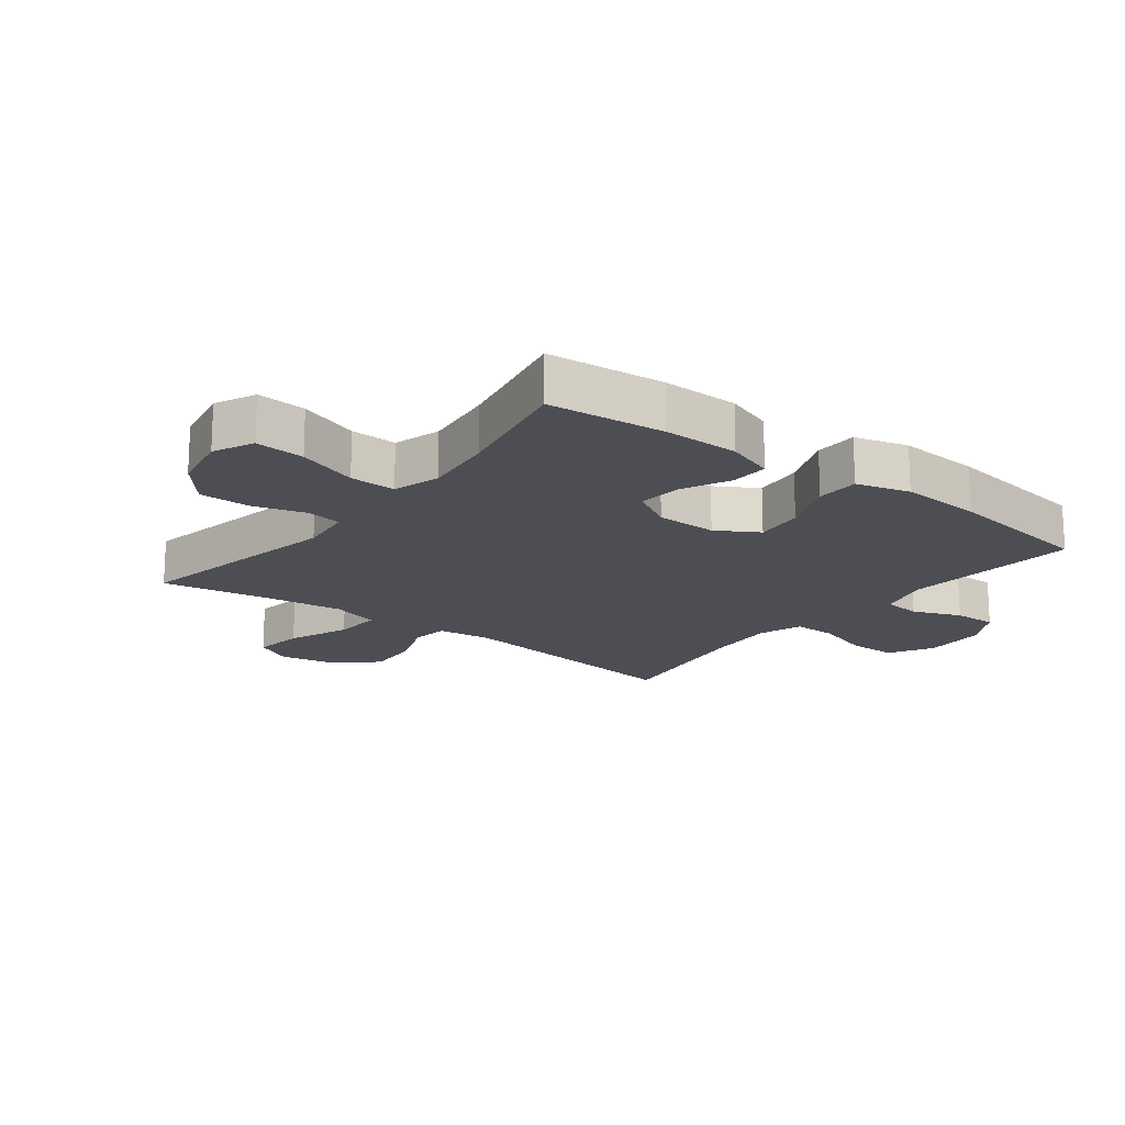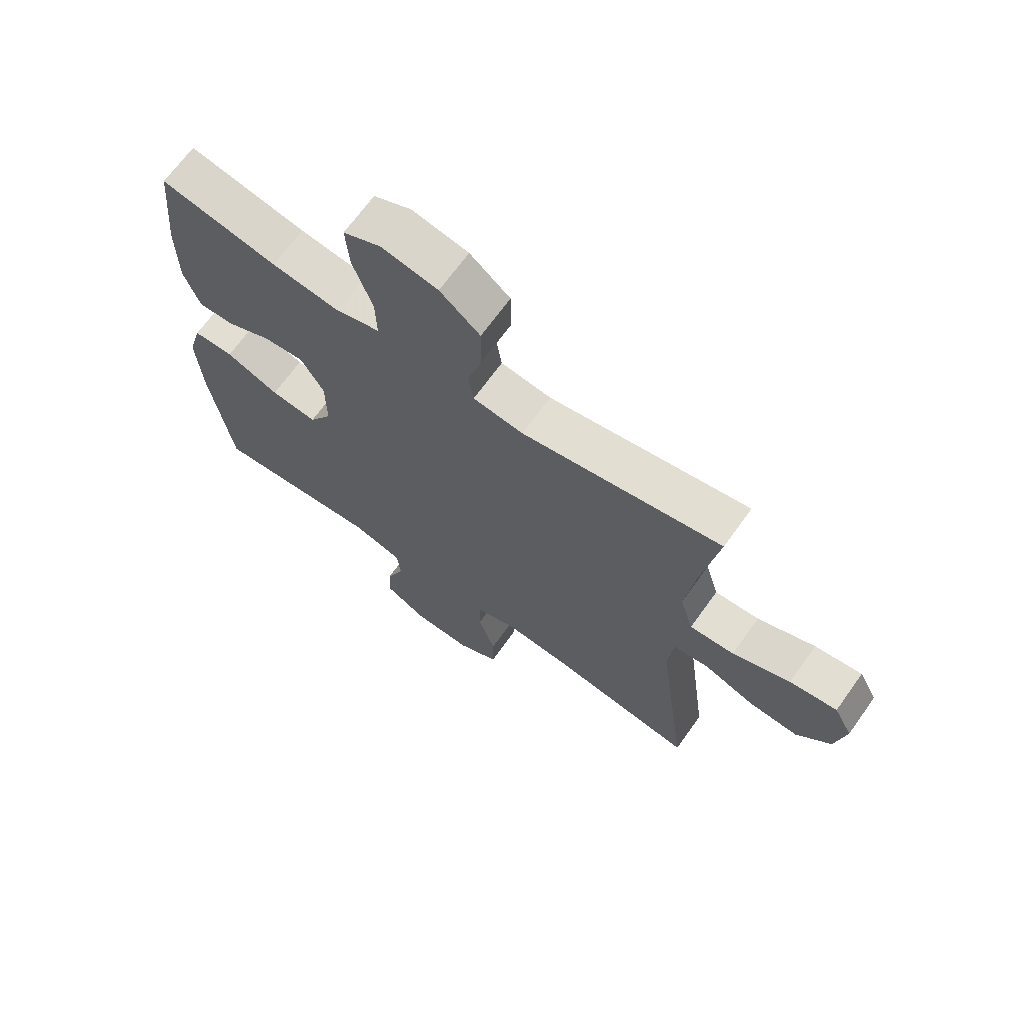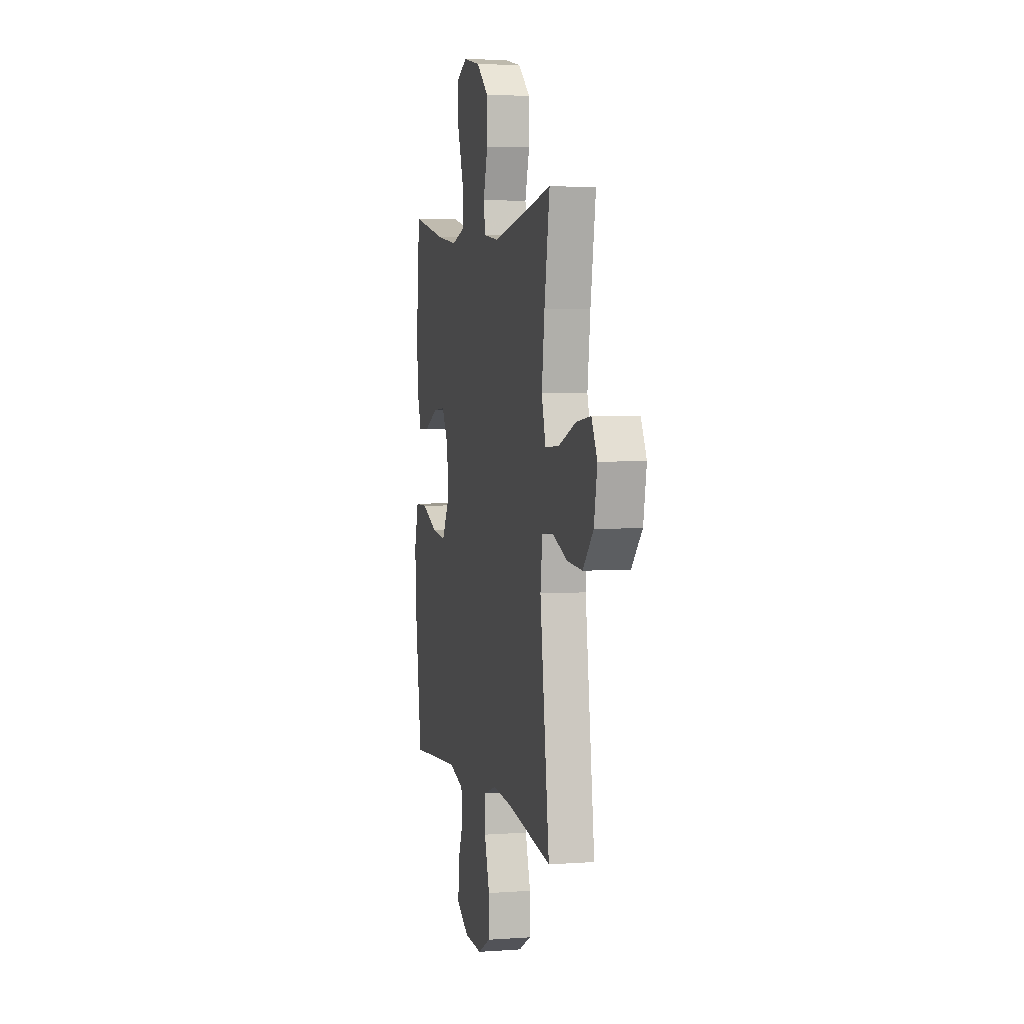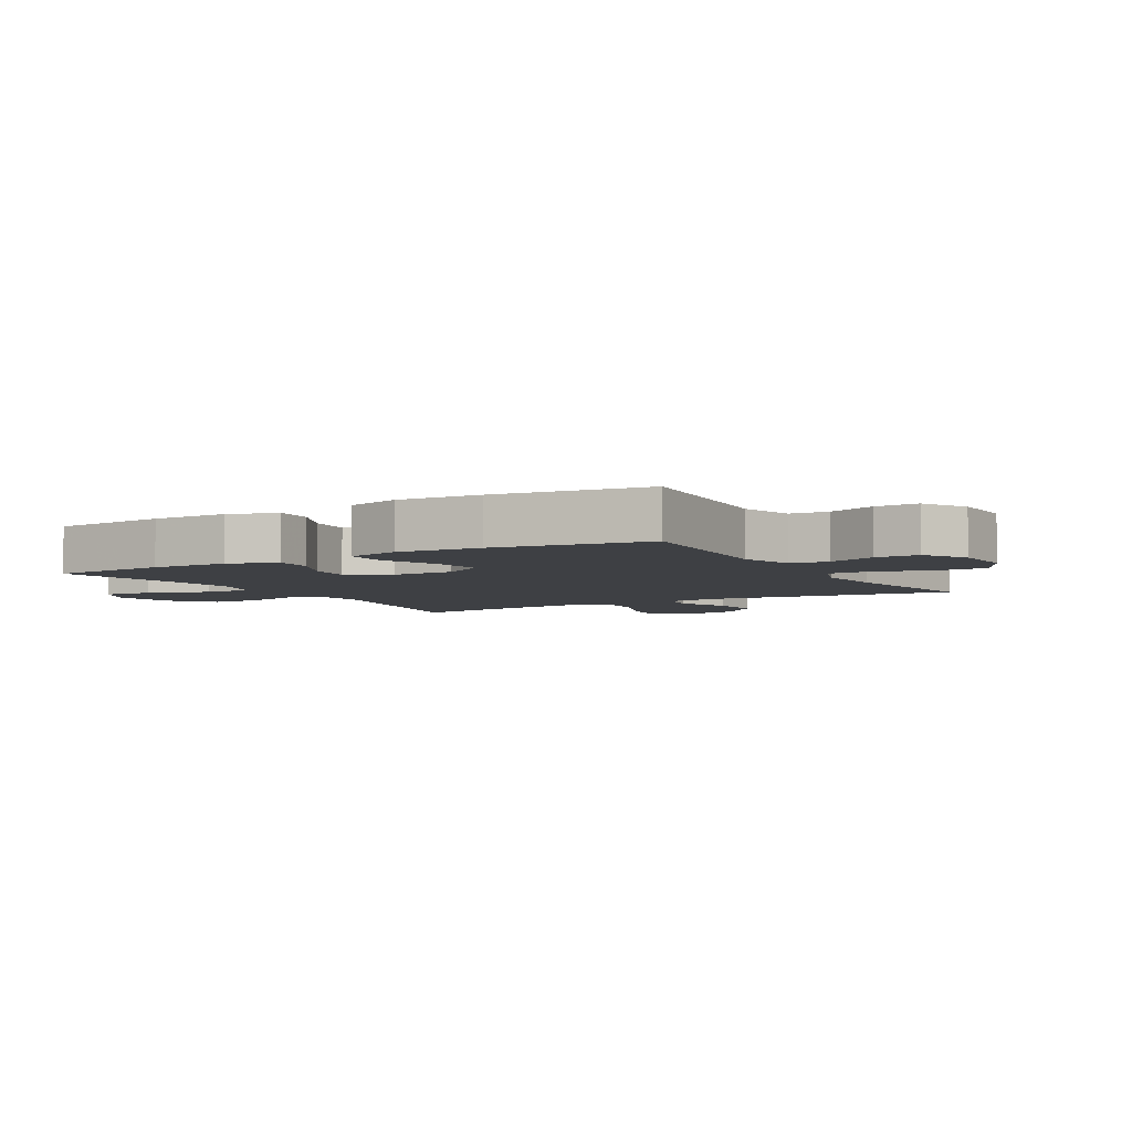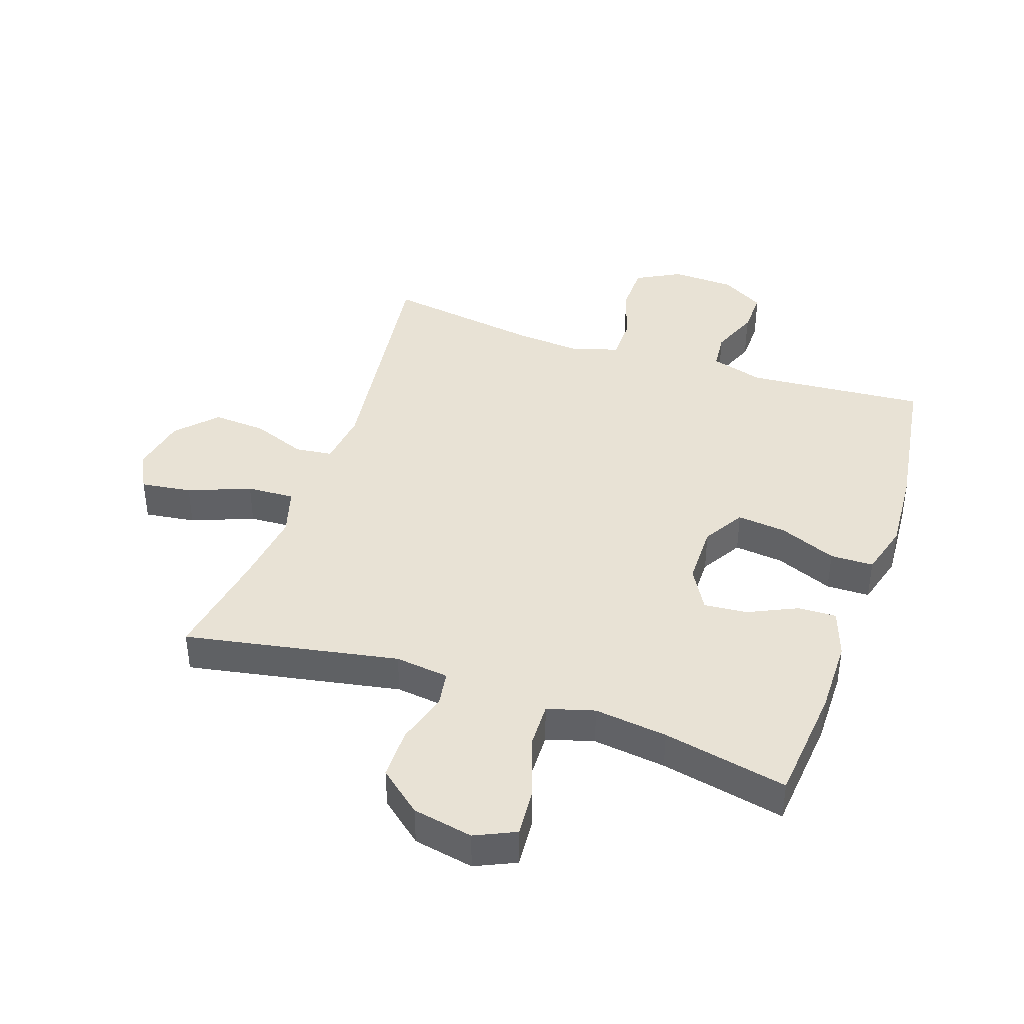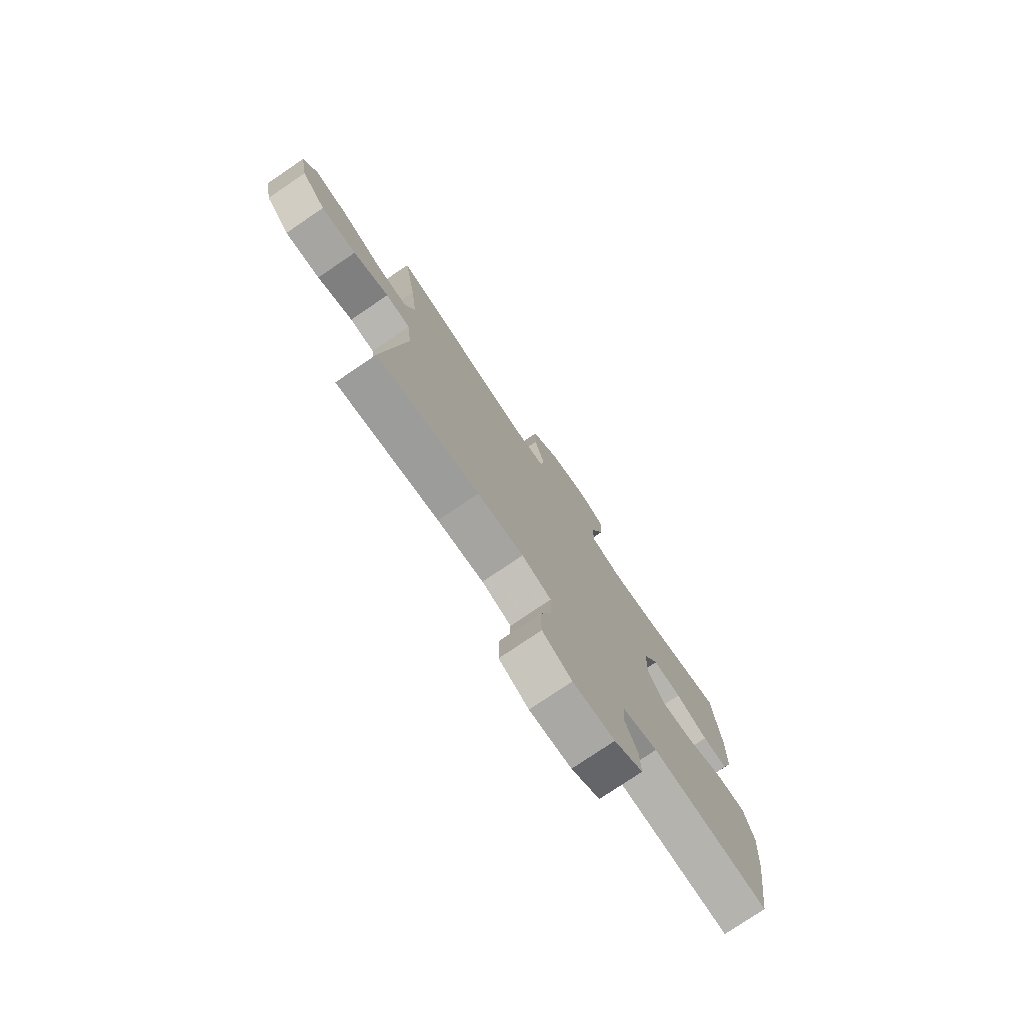
<metadata>
{"format":"obj","ext":"obj","renderer":"f3d","projection":"perspective","resolution":1024,"background":"white","views":[{"elev":-17.4,"azim":52.2,"up":"+Y"},{"elev":68.1,"azim":-144.4,"up":"+Z"},{"elev":4.3,"azim":-103.2,"up":"+Z"},{"elev":-4.9,"azim":120.1,"up":"+Y"},{"elev":40.8,"azim":18.9,"up":"+Y"},{"elev":-76.9,"azim":-55.8,"up":"+Z"}]}
</metadata>
<code>
v 0.5 0.07 0.5
v 0.518 0.07 0.311
v 0.517 0.07 0.187
v 0.49 0.07 0.109
v 0.428 0.07 0.111
v 0.349 0.07 0.148
v 0.279 0.07 0.154
v 0.24 0.07 0.086
v 0.239 0.07 -0.013
v 0.279 0.07 -0.08
v 0.359 0.07 -0.071
v 0.451 0.07 -0.033
v 0.521 0.07 -0.034
v 0.545 0.07 -0.12
v 0.536 0.07 -0.254
v 0.5 0.07 -0.5
v 0.211 0.07 -0.477
v 0.125 0.07 -0.502
v 0.119 0.07 -0.563
v 0.15 0.07 -0.641
v 0.152 0.07 -0.711
v 0.082 0.07 -0.752
v -0.02 0.07 -0.756
v -0.092 0.07 -0.717
v -0.093 0.07 -0.638
v -0.064 0.07 -0.546
v -0.064 0.07 -0.476
v -0.136 0.07 -0.452
v -0.249 0.07 -0.461
v -0.5 0.07 -0.5
v -0.447 0.07 -0.101
v -0.458 0.07 -0.011
v -0.518 0.07 -0.004
v -0.605 0.07 -0.037
v -0.691 0.07 -0.043
v -0.75 0.07 0.02
v -0.768 0.07 0.113
v -0.736 0.07 0.174
v -0.654 0.07 0.163
v -0.554 0.07 0.124
v -0.477 0.07 0.12
v -0.454 0.07 0.198
v -0.47 0.07 0.322
v -0.5 0.07 0.5
v -0.155 0.07 0.436
v -0.068 0.07 0.447
v -0.059 0.07 0.504
v -0.084 0.07 0.589
v -0.084 0.07 0.672
v -0.015 0.07 0.729
v 0.082 0.07 0.748
v 0.147 0.07 0.718
v 0.141 0.07 0.638
v 0.107 0.07 0.54
v 0.105 0.07 0.465
v 0.181 0.07 0.443
v 0.299 0.07 0.458
v 0.5 0 0.5
v 0.518 0 0.311
v 0.517 0 0.187
v 0.49 0 0.109
v 0.428 0 0.111
v 0.349 0 0.148
v 0.279 0 0.154
v 0.24 0 0.086
v 0.239 0 -0.013
v 0.279 0 -0.08
v 0.359 0 -0.071
v 0.451 0 -0.033
v 0.521 0 -0.034
v 0.545 0 -0.12
v 0.536 0 -0.254
v 0.5 0 -0.5
v 0.211 0 -0.477
v 0.125 0 -0.502
v 0.119 0 -0.563
v 0.15 0 -0.641
v 0.152 0 -0.711
v 0.082 0 -0.752
v -0.02 0 -0.756
v -0.092 0 -0.717
v -0.093 0 -0.638
v -0.064 0 -0.546
v -0.064 0 -0.476
v -0.136 0 -0.452
v -0.249 0 -0.461
v -0.5 0 -0.5
v -0.447 0 -0.101
v -0.458 0 -0.011
v -0.518 0 -0.004
v -0.605 0 -0.037
v -0.691 0 -0.043
v -0.75 0 0.02
v -0.768 0 0.113
v -0.736 0 0.174
v -0.654 0 0.163
v -0.554 0 0.124
v -0.477 0 0.12
v -0.454 0 0.198
v -0.47 0 0.322
v -0.5 0 0.5
v -0.155 0 0.436
v -0.068 0 0.447
v -0.059 0 0.504
v -0.084 0 0.589
v -0.084 0 0.672
v -0.015 0 0.729
v 0.082 0 0.748
v 0.147 0 0.718
v 0.141 0 0.638
v 0.107 0 0.54
v 0.105 0 0.465
v 0.181 0 0.443
v 0.299 0 0.458
f 52 53 54
f 51 52 54
f 50 51 54
f 49 50 54
f 48 49 54
f 47 48 54
f 46 47 54 55
f 45 46 55 56
f 43 44 45
f 42 43 45 56
f 38 39 40
f 37 38 40
f 36 37 40
f 35 36 40
f 34 35 40
f 33 34 40
f 32 33 40 41
f 29 30 31
f 28 29 31 32
f 42 56 57
f 41 42 57
f 32 41 57
f 28 32 57
f 27 28 57
f 24 25 26
f 23 24 26
f 22 23 26
f 21 22 26
f 20 21 26
f 19 20 26
f 15 16 17
f 14 15 17
f 13 14 17
f 12 13 17
f 11 12 17
f 10 11 17 18
f 9 10 18
f 8 9 18
f 4 5 6
f 3 4 6
f 2 3 6
f 1 2 6
f 57 1 6
f 57 6 7
f 18 19 26 27
f 8 18 27 57
f 7 8 57
f 111 110 109
f 111 109 108
f 111 108 107
f 111 107 106
f 111 106 105
f 111 105 104
f 112 111 104 103
f 113 112 103 102
f 102 101 100
f 113 102 100 99
f 97 96 95
f 97 95 94
f 97 94 93
f 97 93 92
f 97 92 91
f 97 91 90
f 98 97 90 89
f 88 87 86
f 89 88 86 85
f 114 113 99
f 114 99 98
f 114 98 89
f 114 89 85
f 114 85 84
f 83 82 81
f 83 81 80
f 83 80 79
f 83 79 78
f 83 78 77
f 83 77 76
f 74 73 72
f 74 72 71
f 74 71 70
f 74 70 69
f 74 69 68
f 75 74 68 67
f 75 67 66
f 75 66 65
f 63 62 61
f 63 61 60
f 63 60 59
f 63 59 58
f 63 58 114
f 64 63 114
f 84 83 76 75
f 114 84 75 65
f 114 65 64
f 1 58 59 2
f 2 59 60 3
f 3 60 61 4
f 4 61 62 5
f 5 62 63 6
f 6 63 64 7
f 7 64 65 8
f 8 65 66 9
f 9 66 67 10
f 10 67 68 11
f 11 68 69 12
f 12 69 70 13
f 13 70 71 14
f 14 71 72 15
f 15 72 73 16
f 16 73 74 17
f 17 74 75 18
f 18 75 76 19
f 19 76 77 20
f 20 77 78 21
f 21 78 79 22
f 22 79 80 23
f 23 80 81 24
f 24 81 82 25
f 25 82 83 26
f 26 83 84 27
f 27 84 85 28
f 28 85 86 29
f 29 86 87 30
f 30 87 88 31
f 31 88 89 32
f 32 89 90 33
f 33 90 91 34
f 34 91 92 35
f 35 92 93 36
f 36 93 94 37
f 37 94 95 38
f 38 95 96 39
f 39 96 97 40
f 40 97 98 41
f 41 98 99 42
f 42 99 100 43
f 43 100 101 44
f 44 101 102 45
f 45 102 103 46
f 46 103 104 47
f 47 104 105 48
f 48 105 106 49
f 49 106 107 50
f 50 107 108 51
f 51 108 109 52
f 52 109 110 53
f 53 110 111 54
f 54 111 112 55
f 55 112 113 56
f 56 113 114 57
f 57 114 58 1

</code>
